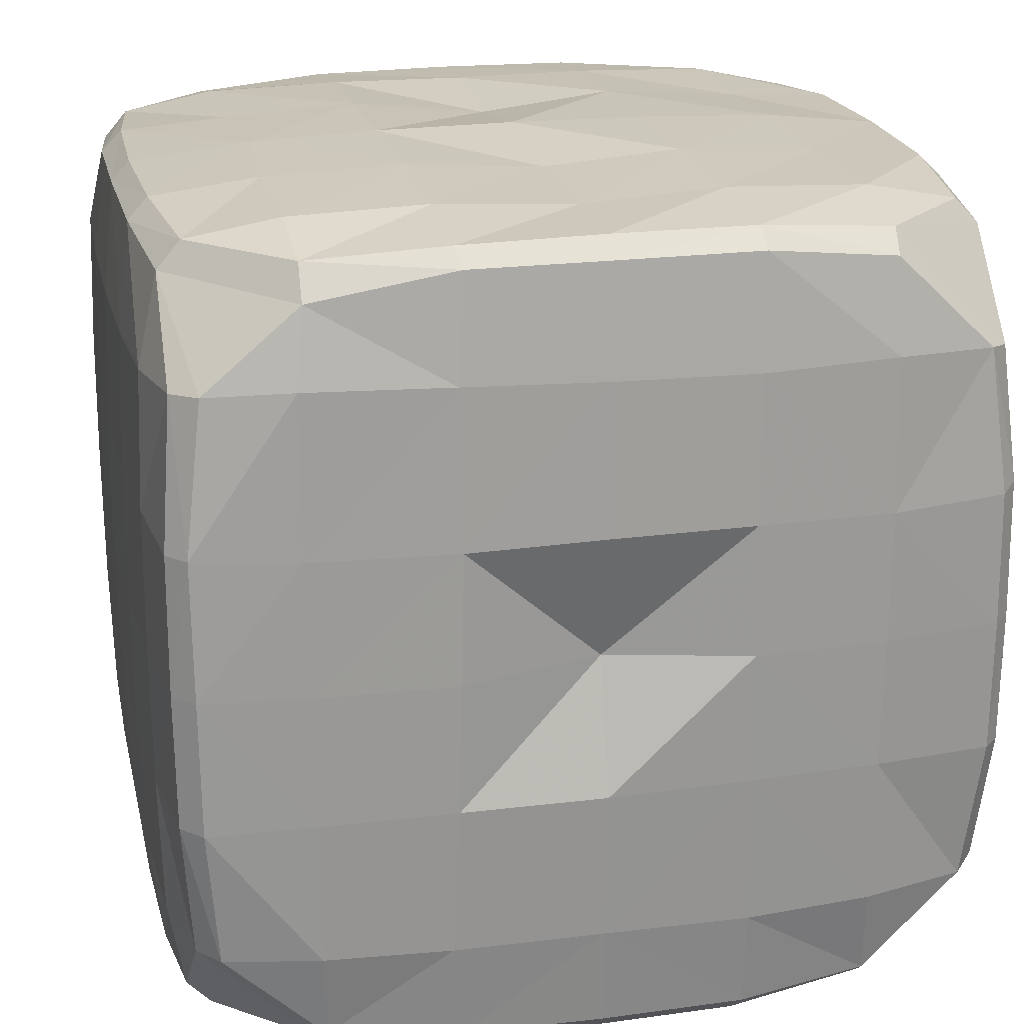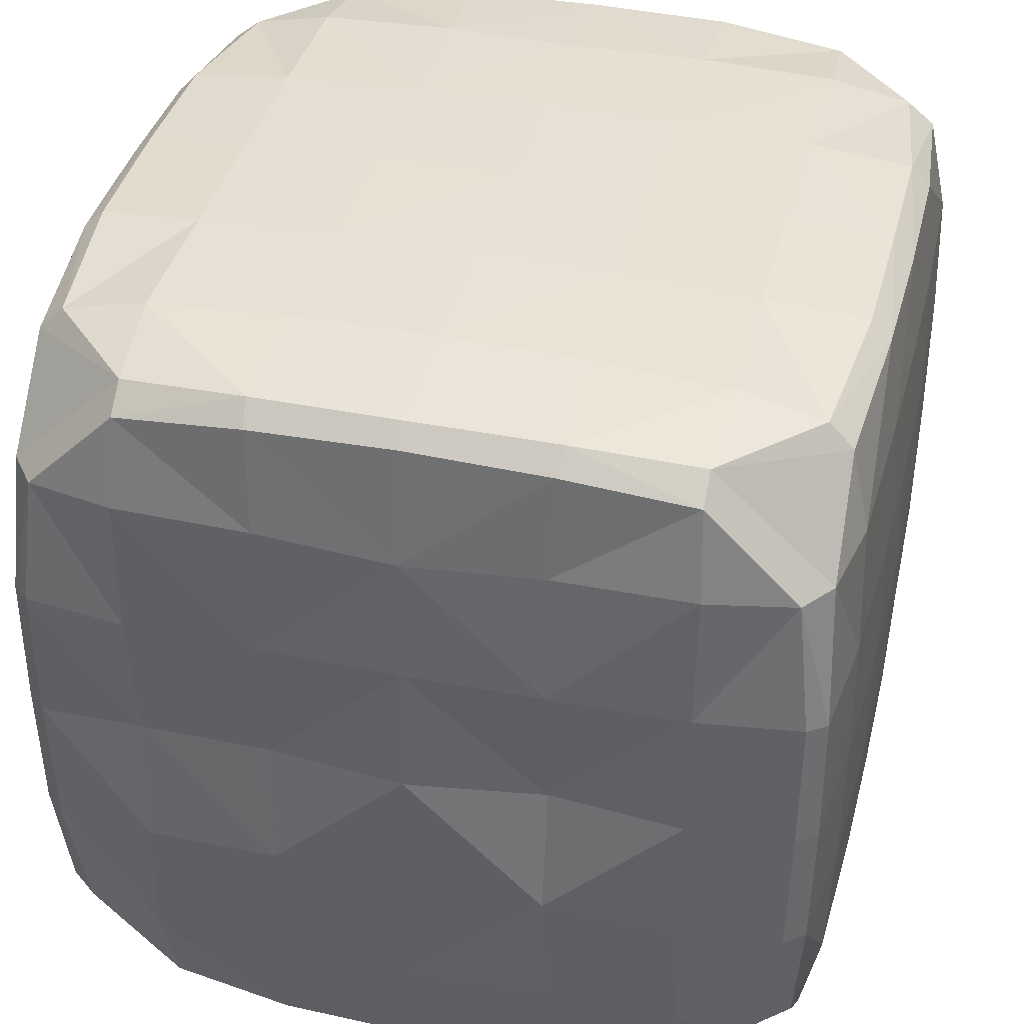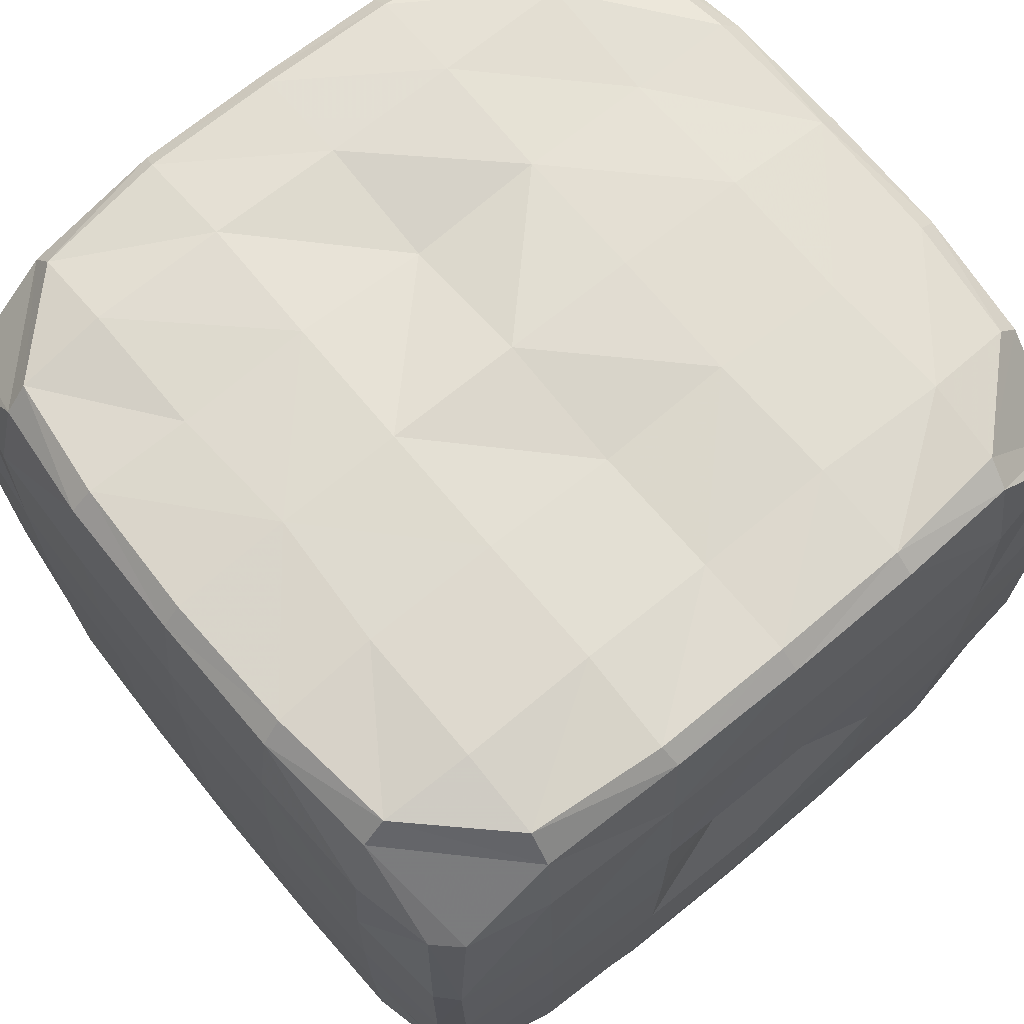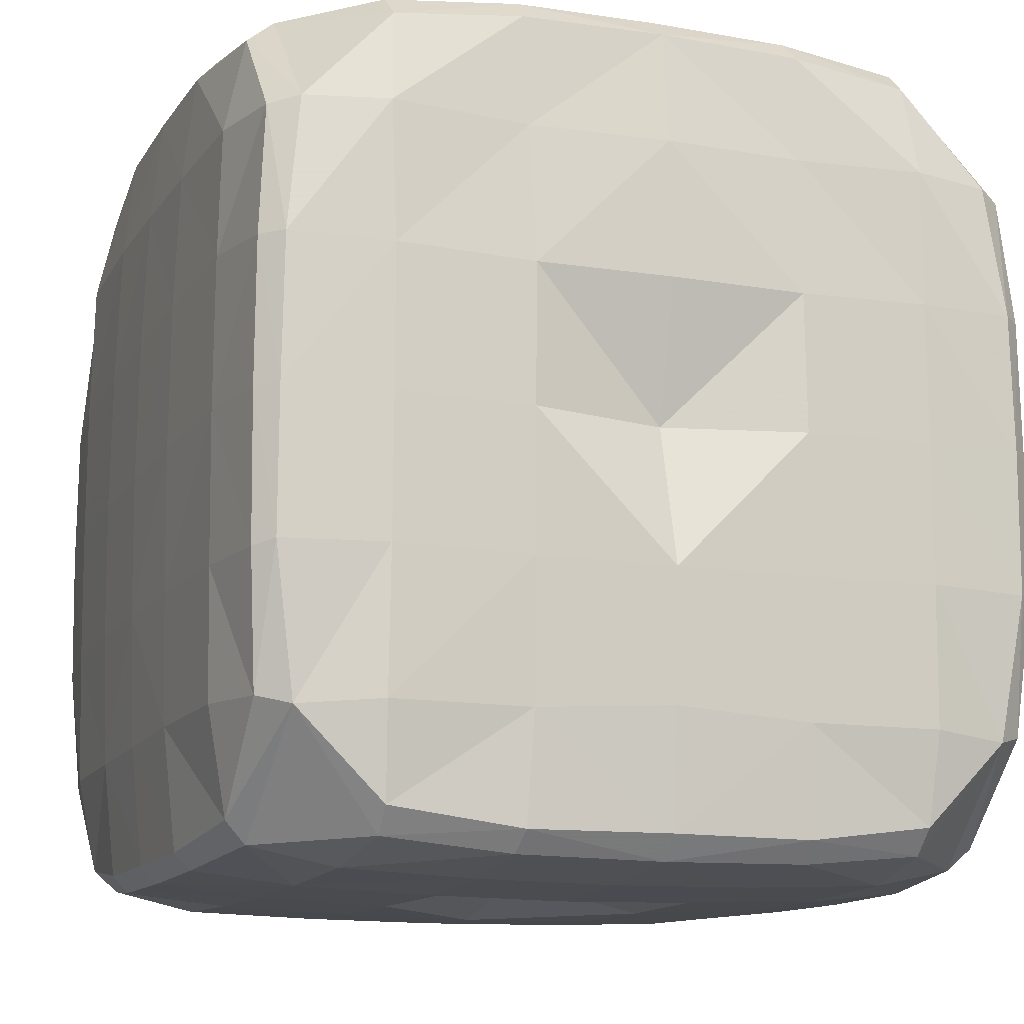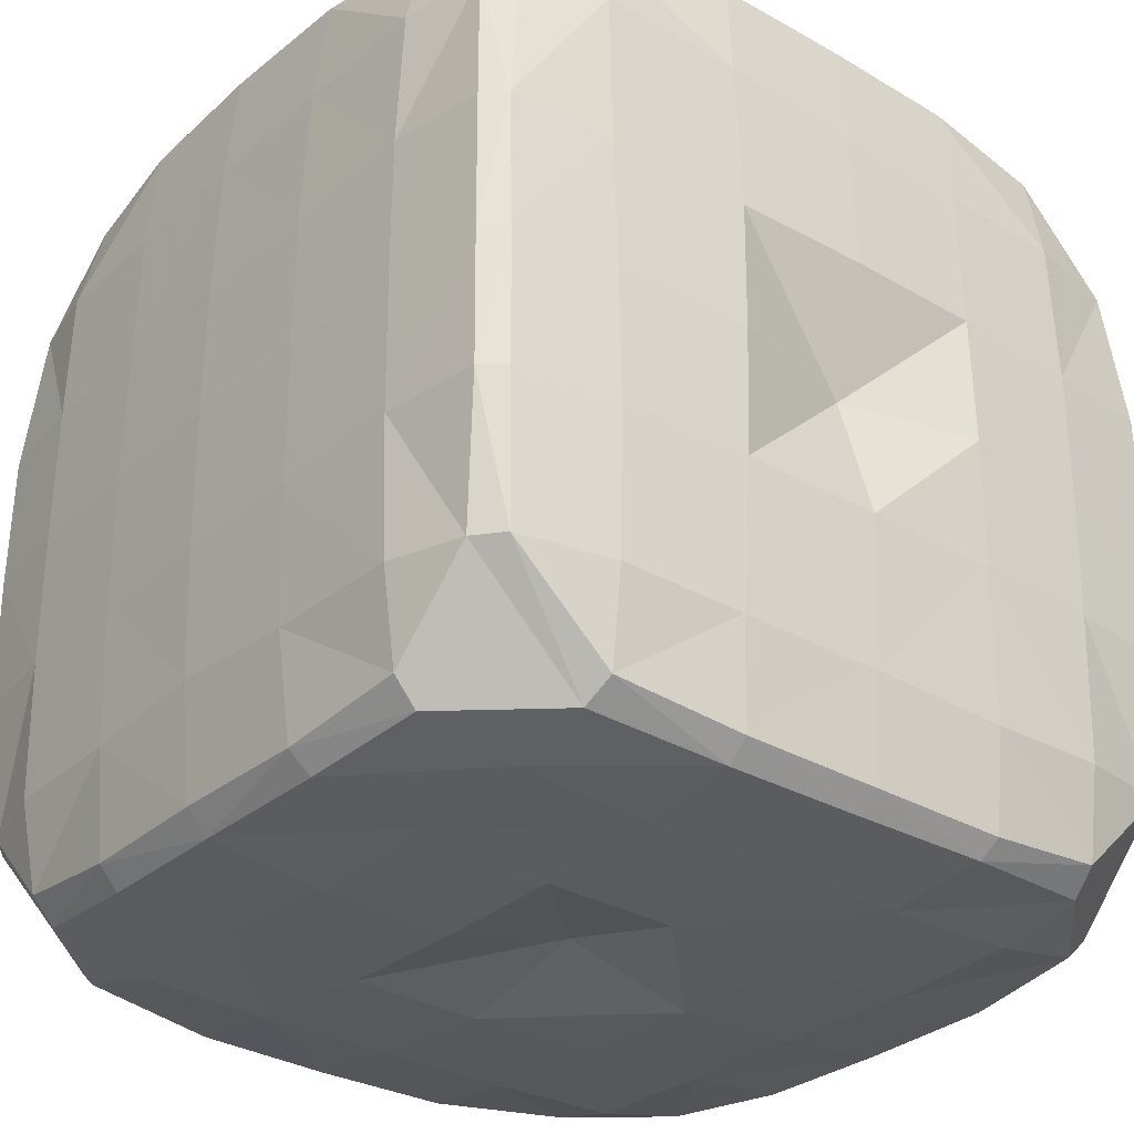
<metadata>
{"format":"obj","ext":"obj","renderer":"f3d","projection":"perspective","resolution":1024,"background":"white","views":[{"elev":21.2,"azim":-103.0,"up":"+Z"},{"elev":39.1,"azim":14.1,"up":"+Y"},{"elev":68.9,"azim":-129.5,"up":"+Z"},{"elev":-12.9,"azim":159.2,"up":"+Y"},{"elev":-30.7,"azim":-129.6,"up":"+Z"}]}
</metadata>
<code>
v -0.4224 0.6154 0.581
v -0.4223 0.5786 0.6237
v -0.5615 0.6197 0.4426
v -0.5998 0.5806 0.4458
v -0.4318 0.6481 0.4393
v -0.5644 0.4329 0.6216
v -0.604 0.435 0.5708
v -0.4299 0.4341 0.6494
v -0.6294 0.4483 0.453
v -0.2261 0.6364 0.6035
v -0.2212 0.6039 0.637
v -0 0.6401 0.6084
v -3e-08 0.6113 0.6388
v -0.2205 0.6558 0.43
v -0 0.6587 0.4297
v -0.2149 0.4357 0.6559
v 0.0001903 0.4224 0.6592
v -0.5858 0.6378 0.2124
v -0.6171 0.6085 0.2116
v -0.4267 0.6552 0.222
v -0.5889 0.6391 -0.005506
v -0.6207 0.6064 -0.005808
v -0.4272 0.6568 0.002024
v -0.6365 0.4489 0.2036
v -0.6381 0.443 -0.006153
v -0.215 0.6634 0.2138
v -0 0.6668 0.2141
v -0.2171 0.6651 -0.002827
v -1e-08 0.6688 -0.001926
v -0.5887 0.2187 0.6371
v -0.6175 0.2121 0.6097
v -0.4282 0.2163 0.6553
v -0.6362 0.2235 0.4466
v -0.5884 -0.003394 0.6401
v -0.6195 -0.006482 0.6101
v -0.4254 -0.001878 0.642
v -0.638 -0.0007461 0.4387
v -0.2167 0.2199 0.6632
v -0 0.221 0.6666
v -0.2165 0.002957 0.648
v 0 0.002057 0.6688
v -0.6447 0.2202 0.2002
v -0.6464 0.2239 -0.005666
v -0.6467 0.001115 0.204
v -0.5877 0.001604 -0.003532
v 0.2261 0.6364 0.6035
v 0.2212 0.6039 0.637
v 0.2205 0.6558 0.43
v 0.2148 0.4352 0.6518
v 0.4224 0.6154 0.581
v 0.4223 0.5786 0.6237
v 0.4318 0.6481 0.4393
v 0.5615 0.6197 0.4426
v 0.5998 0.5806 0.4458
v 0.4299 0.4341 0.6494
v 0.5644 0.4329 0.6216
v 0.604 0.435 0.5708
v 0.6294 0.4483 0.453
v 0.215 0.6634 0.2138
v 0.2171 0.6651 -0.002827
v 0.4267 0.6552 0.222
v 0.5858 0.6378 0.2124
v 0.6171 0.6085 0.2116
v 0.4272 0.6568 0.002024
v 0.5881 0.6392 -0.003829
v 0.6205 0.6063 -0.005808
v 0.6365 0.4489 0.2036
v 0.6381 0.443 -0.006153
v 0.2167 0.2199 0.6632
v 0.2162 0.002956 0.6385
v 0.4282 0.2163 0.6553
v 0.5887 0.2187 0.6371
v 0.6175 0.2121 0.6097
v 0.6362 0.2235 0.4466
v 0.4268 -0.001887 0.6534
v 0.5884 -0.003394 0.6401
v 0.6195 -0.006482 0.6101
v 0.638 -0.0007461 0.4387
v 0.6447 0.2202 0.2002
v 0.6464 0.2239 -0.005666
v 0.6467 0.001115 0.204
v 0.6491 0.001612 -0.003577
v -0.5879 0.6363 -0.2185
v -0.6182 0.6036 -0.2213
v -0.4282 0.6553 -0.2163
v -0.6367 0.4385 -0.2141
v -0.2167 0.6632 -0.2199
v -1e-08 0.6666 -0.221
v -0.5976 0.5849 -0.4441
v -0.5558 0.6187 -0.444
v -0.4298 0.6493 -0.434
v -0.4227 0.6235 -0.5772
v -0.4211 0.5866 -0.6168
v -0.6296 0.4368 -0.4427
v -0.6029 0.4296 -0.5868
v -0.5598 0.4384 -0.6185
v -0.4318 0.4393 -0.6479
v -0.2149 0.6559 -0.4357
v 0.0001903 0.6591 -0.4224
v -0.2213 0.6368 -0.6039
v -0.2263 0.6032 -0.636
v -3e-08 0.6407 -0.6027
v -0 0.6073 -0.6387
v -0.2204 0.4295 -0.652
v 0 0.4297 -0.6587
v -0.6442 0.2284 -0.2118
v -0.6463 0.002001 -0.2123
v -0.6357 0.2383 -0.4481
v -0.6172 0.2239 -0.6079
v -0.584 0.2252 -0.6383
v -0.4267 0.222 -0.6553
v -0.6374 0.004886 -0.4486
v -0.6196 -0.0002282 -0.6107
v -0.5884 0.003401 -0.6402
v -0.4272 0.00189 -0.6568
v -0.215 0.2138 -0.6634
v 0 0.2141 -0.6668
v -0.2171 -0.002959 -0.6651
v -3e-08 -0.002038 -0.6106
v 0.2167 0.6632 -0.2199
v 0.4282 0.6553 -0.2163
v 0.5879 0.6362 -0.2185
v 0.6181 0.6036 -0.2213
v 0.6367 0.4385 -0.2141
v 0.2149 0.6559 -0.4357
v 0.2213 0.6368 -0.6039
v 0.2263 0.6032 -0.636
v 0.2202 0.4289 -0.6472
v 0.4298 0.6493 -0.434
v 0.5558 0.6187 -0.444
v 0.5976 0.5849 -0.4441
v 0.4227 0.6235 -0.5772
v 0.4211 0.5866 -0.6168
v 0.6296 0.4368 -0.4427
v 0.4318 0.4393 -0.6479
v 0.6029 0.4296 -0.5868
v 0.5598 0.4384 -0.6185
v 0.6442 0.2284 -0.2118
v 0.6463 0.002001 -0.2123
v 0.215 0.2138 -0.6634
v 0.2171 -0.002959 -0.6651
v 0.6357 0.2383 -0.4481
v 0.4267 0.222 -0.6553
v 0.6172 0.2239 -0.6079
v 0.584 0.2252 -0.6383
v 0.6374 0.004886 -0.4486
v 0.4272 0.00189 -0.6568
v 0.6196 -0.0002282 -0.6107
v 0.5884 0.003401 -0.6402
v -0.5841 -0.2252 0.6385
v -0.6161 -0.2275 0.6094
v -0.4267 -0.222 0.6553
v -0.6366 -0.2219 0.4343
v -0.215 -0.2138 0.6634
v -0 -0.2141 0.6668
v -0.6447 -0.2187 0.2042
v -0.6465 -0.221 -0.00258
v -0.5593 -0.4379 0.6178
v -0.6021 -0.4306 0.5854
v -0.4318 -0.4393 0.6479
v -0.6297 -0.4309 0.4414
v -0.4209 -0.5863 0.6163
v -0.4225 -0.6229 0.577
v -0.5993 -0.5857 0.4358
v -0.5617 -0.6202 0.4274
v -0.4299 -0.6494 0.434
v -0.2204 -0.4295 0.652
v -0 -0.4297 0.6587
v -0.2263 -0.6032 0.636
v -0.2213 -0.6367 0.6039
v -0 -0.6073 0.6387
v -2e-08 -0.6407 0.6027
v -0.2149 -0.6559 0.4357
v 0.0001903 -0.6591 0.4224
v -0.637 -0.4319 0.2027
v -0.6386 -0.4294 -0.002479
v -0.6164 -0.6121 0.2095
v -0.5892 -0.638 0.2187
v -0.4282 -0.6553 0.2163
v -0.6189 -0.6138 -0.0003902
v -0.5914 -0.6404 0.002037
v -0.4291 -0.6567 0.002407
v -0.2167 -0.6632 0.2199
v -0 -0.6666 0.221
v -0.2171 -0.6651 0.003091
v -2e-08 -0.6163 0.002171
v 0.215 -0.2138 0.6634
v 0.4267 -0.222 0.6553
v 0.5841 -0.2252 0.6385
v 0.6161 -0.2275 0.6094
v 0.6366 -0.2219 0.4343
v 0.6447 -0.2187 0.2042
v 0.6465 -0.221 -0.00258
v 0.2202 -0.4289 0.6472
v 0.2263 -0.6032 0.636
v 0.2213 -0.6367 0.6039
v 0.2149 -0.6559 0.4357
v 0.4318 -0.4393 0.6479
v 0.5593 -0.4379 0.6178
v 0.6021 -0.4306 0.5854
v 0.6297 -0.4309 0.4414
v 0.4209 -0.5863 0.6163
v 0.4225 -0.6229 0.577
v 0.4299 -0.6494 0.434
v 0.5993 -0.5857 0.4358
v 0.5617 -0.6202 0.4274
v 0.2167 -0.6632 0.2199
v 0.2171 -0.6651 0.003091
v 0.637 -0.4319 0.2027
v 0.6386 -0.4294 -0.002479
v 0.4282 -0.6553 0.2163
v 0.6164 -0.6121 0.2095
v 0.5892 -0.638 0.2187
v 0.4291 -0.6567 0.002407
v 0.6189 -0.6138 -0.0003902
v 0.5914 -0.6404 0.002037
v -0.6445 -0.2214 -0.2095
v -0.6358 -0.2261 -0.4518
v -0.617 -0.2276 -0.61
v -0.5889 -0.2186 -0.6374
v -0.4282 -0.2163 -0.6553
v -0.2167 -0.2199 -0.6632
v -0 -0.221 -0.6666
v -0.6372 -0.4255 -0.2087
v -0.6167 -0.6124 -0.2095
v -0.5914 -0.6377 -0.211
v -0.4319 -0.6552 -0.2108
v -0.215 -0.6634 -0.2138
v 0 -0.6668 -0.2141
v -0.6299 -0.424 -0.4436
v -0.602 -0.4306 -0.5854
v -0.5555 -0.4438 -0.6181
v -0.4298 -0.434 -0.6493
v -0.5994 -0.5858 -0.4358
v -0.5655 -0.619 -0.4224
v -0.4318 -0.6477 -0.4393
v -0.4225 -0.5769 -0.623
v -0.4208 -0.6161 -0.5863
v -0.2149 -0.4357 -0.6559
v 0.0001903 -0.4224 -0.6592
v -0.2205 -0.6558 -0.43
v 0 -0.6588 -0.4297
v -0.2213 -0.6038 -0.6367
v -0.2262 -0.636 -0.6033
v -2e-08 -0.6026 -0.6405
v -0 -0.6395 -0.6055
v 0.6428 -0.2213 -0.2094
v 0.2167 -0.2199 -0.6632
v 0.6358 -0.2261 -0.4518
v 0.4282 -0.2163 -0.6553
v 0.617 -0.2276 -0.61
v 0.5889 -0.2186 -0.6374
v 0.215 -0.6634 -0.2138
v 0.6372 -0.4255 -0.2087
v 0.4319 -0.6552 -0.2108
v 0.6167 -0.6124 -0.2095
v 0.5914 -0.6377 -0.211
v 0.2148 -0.4352 -0.6518
v 0.2205 -0.6558 -0.43
v 0.2213 -0.6038 -0.6367
v 0.2262 -0.636 -0.6033
v 0.6299 -0.424 -0.4436
v 0.4298 -0.434 -0.6493
v 0.602 -0.4306 -0.5854
v 0.5555 -0.4438 -0.6181
v 0.4318 -0.6477 -0.4393
v 0.5994 -0.5858 -0.4358
v 0.5655 -0.619 -0.4224
v 0.4225 -0.5769 -0.623
v 0.4208 -0.6161 -0.5863
g Group4576
f 243 245 246 244
f 100 102 103 101
f 31 30 6 7
f 231 219 220 232
f 113 114 220 219
f 114 113 109 110
f 83 84 22 21
f 19 18 21 22
f 31 35 34 30
f 150 34 35 151
g Group31358
f 185 182 227 228
f 179 182 185 183
f 116 118 115 111
f 221 115 118 222
f 26 28 23 20
f 85 23 28 87
f 154 40 36 152
f 32 36 40 38
f 184 183 185 186
f 228 229 186 185
f 223 222 118 119
f 116 117 119 118
f 88 87 28 29
f 26 27 29 28
f 39 38 40 41
f 154 155 41 40
f 183 184 174 173
f 222 223 240 239
f 87 88 99 98
f 38 39 17 16
g Group4576
f 110 109 95 96
f 3 18 19 4
f 243 244 238 237
f 100 101 93 92
f 2 11 10 1
f 170 169 162 163
f 11 13 12 10
f 170 172 171 169
g Group31358
f 242 229 228 241
f 105 117 116 104
f 15 27 26 14
f 168 155 154 167
f 241 228 227 236
f 167 154 152 160
f 166 179 183 173
f 233 221 222 239
f 91 85 87 98
f 8 32 38 16
f 42 43 45 44
f 45 43 106 107
f 25 43 42 24
f 25 86 106 43
f 156 44 45 157
f 107 217 157 45
f 42 44 37 33
f 37 44 156 153
f 33 9 24 42
f 112 107 106 108
f 217 107 112 218
f 86 94 108 106
g Group4576
f 89 84 83 90
g Group31358
f 157 176 175 156
f 153 156 175 161
f 230 224 217 218
f 157 217 224 176
g Group4576
f 150 151 159 158
f 177 180 181 178
f 178 165 164 177
f 235 226 225 234
g Group31358
f 104 116 111 97
f 14 26 20 5
g Group4576
f 225 226 181 180
f 2 1 7 6
f 1 3 4 7
f 89 90 96 95
f 90 92 93 96
f 232 235 234 231
f 232 237 238 235
f 165 158 159 164
f 163 162 158 165
f 246 245 260 261
f 103 102 126 127
f 56 72 73 57
f 252 251 264 265
f 252 149 148 251
f 144 148 149 145
f 66 123 122 65
f 65 62 63 66
f 76 77 73 72
f 77 76 189 190
g Group31358
f 255 214 208 253
f 208 214 211 207
f 147 141 140 143
f 141 147 250 248
f 64 60 59 61
f 60 64 121 120
f 75 70 187 188
f 70 75 71 69
f 208 207 184 186
f 186 229 253 208
f 141 248 223 119
f 119 117 140 141
f 60 120 88 29
f 29 27 59 60
f 70 69 39 41
f 41 155 187 70
f 174 184 207 197
f 240 223 248 258
f 99 88 120 125
f 17 39 69 49
g Group4576
f 136 144 145 137
f 63 62 53 54
f 270 261 260 269
f 133 127 126 132
f 46 47 51 50
f 202 195 196 203
f 12 13 47 46
f 171 172 196 195
g Group31358
f 253 229 242 259
f 140 117 105 128
f 59 27 15 48
f 187 155 168 194
f 255 253 259 266
f 188 187 194 198
f 207 211 204 197
f 248 250 263 258
f 120 121 129 125
f 69 71 55 49
f 82 80 79 81
f 138 80 82 139
f 79 80 68 67
f 138 124 68 80
f 82 81 192 193
f 193 247 139 82
f 78 81 79 74
f 192 81 78 191
f 67 58 74 79
f 138 139 146 142
f 146 139 247 249
f 142 134 124 138
g Group4576
f 122 123 131 130
g Group31358
f 209 210 193 192
f 209 192 191 201
f 247 254 262 249
f 254 247 193 210
g Group4576
f 200 190 189 199
f 216 215 212 213
f 205 206 213 212
f 256 257 268 267
g Group31358
f 143 140 128 135
f 61 59 48 52
g Group4576
f 216 257 256 215
f 57 50 51 56
f 54 53 50 57
f 137 130 131 136
f 133 132 130 137
f 267 268 265 264
f 270 269 265 268
f 200 199 206 205
f 199 202 203 206
g Group31358
f 8 2 6
f 96 93 97
f 3 1 5
f 235 238 236
f 158 162 160
f 166 163 165
f 233 237 232
f 91 92 90
f 7 4 9
f 94 89 95
f 161 164 159
f 231 234 230
f 239 240 245 243
f 98 99 102 100
f 32 8 6 30
f 221 233 232 220
f 115 221 220 114
f 114 110 111 115
f 85 83 21 23
f 23 21 18 20
f 36 32 30 34
f 34 150 152 36
f 182 179 178 181
f 181 226 227 182
f 110 96 97 111
f 3 5 20 18
f 236 238 244 241
f 97 93 101 104
f 5 1 10 14
f 160 162 169 167
f 104 101 103 105
f 14 10 12 15
f 167 169 171 168
f 241 244 246 242
f 235 236 227 226
f 150 158 160 152
f 179 166 165 178
f 85 91 90 83
f 163 166 173 170
f 2 8 16 11
f 173 174 172 170
f 11 16 17 13
f 22 25 24 19
f 86 25 22 84
f 35 31 33 37
f 35 37 153 151
f 109 113 112 108
f 219 218 112 113
f 108 94 95 109
f 84 89 94 86
f 161 159 151 153
f 164 161 175 177
f 224 230 234 225
f 175 176 180 177
f 225 180 176 224
f 237 233 239 243
f 92 91 98 100
f 9 4 19 24
f 7 9 33 31
f 231 230 218 219
f 56 51 55
f 135 133 137
f 52 50 53
f 266 270 268
f 198 202 199
f 206 203 204
f 265 269 263
f 130 132 129
f 58 54 57
f 136 131 134
f 200 205 201
f 262 267 264
f 245 240 258 260
f 102 99 125 126
f 56 55 71 72
f 265 263 250 252
f 252 250 147 149
f 143 145 149 147
f 65 122 121 64
f 62 65 64 61
f 72 71 75 76
f 188 189 76 75
f 213 211 214 216
f 255 257 216 214
f 135 137 145 143
f 61 52 53 62
f 261 270 266 259
f 127 133 135 128
f 46 50 52 48
f 195 202 198 194
f 103 127 128 105
f 12 46 48 15
f 171 195 194 168
f 246 261 259 242
f 255 266 268 257
f 198 199 189 188
f 206 204 211 213
f 130 129 121 122
f 197 204 203 196
f 49 55 51 47
f 172 174 197 196
f 17 49 47 13
f 67 68 66 63
f 66 68 124 123
f 74 73 77 78
f 191 78 77 190
f 146 148 144 142
f 146 249 251 148
f 136 134 142 144
f 134 131 123 124
f 190 200 201 191
f 209 201 205 212
f 267 262 254 256
f 215 210 209 212
f 210 215 256 254
f 258 263 269 260
f 125 129 132 126
f 63 54 58 67
f 74 58 57 73
f 249 262 264 251

</code>
